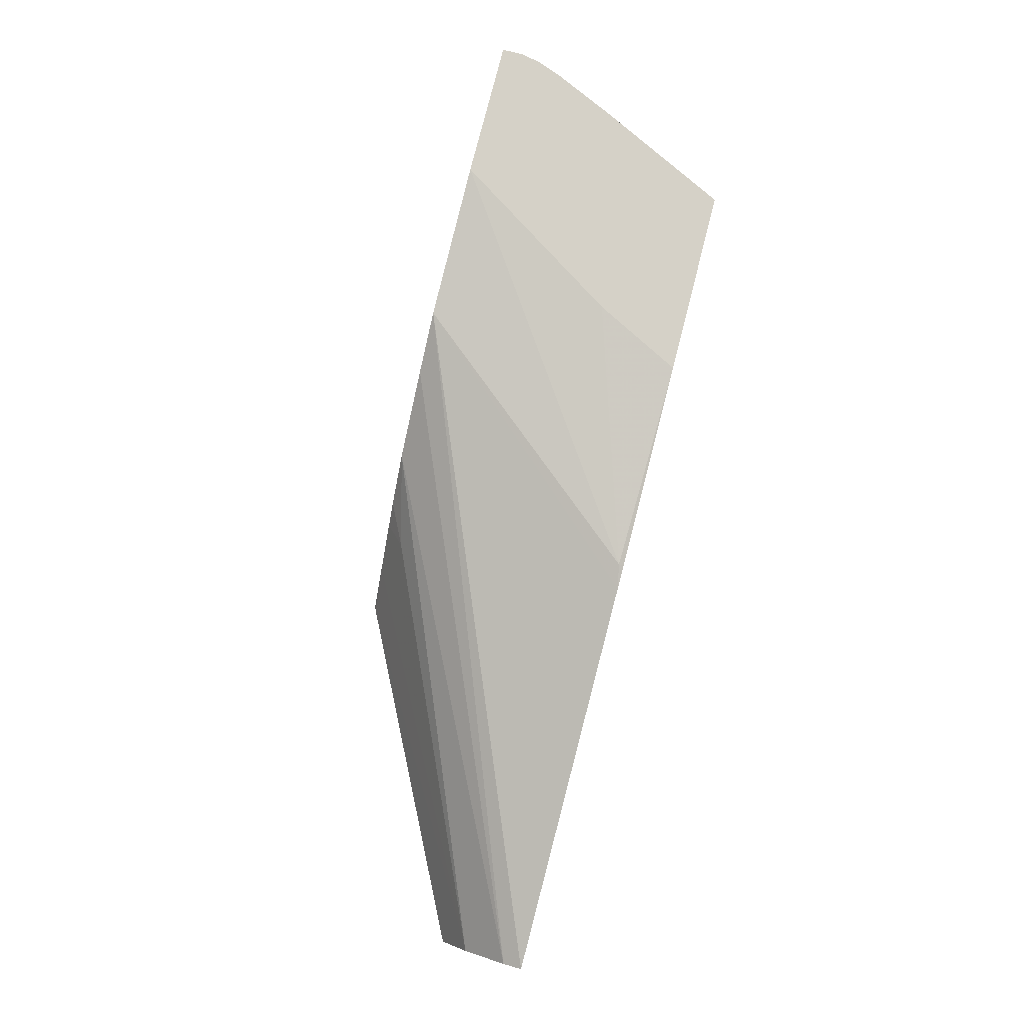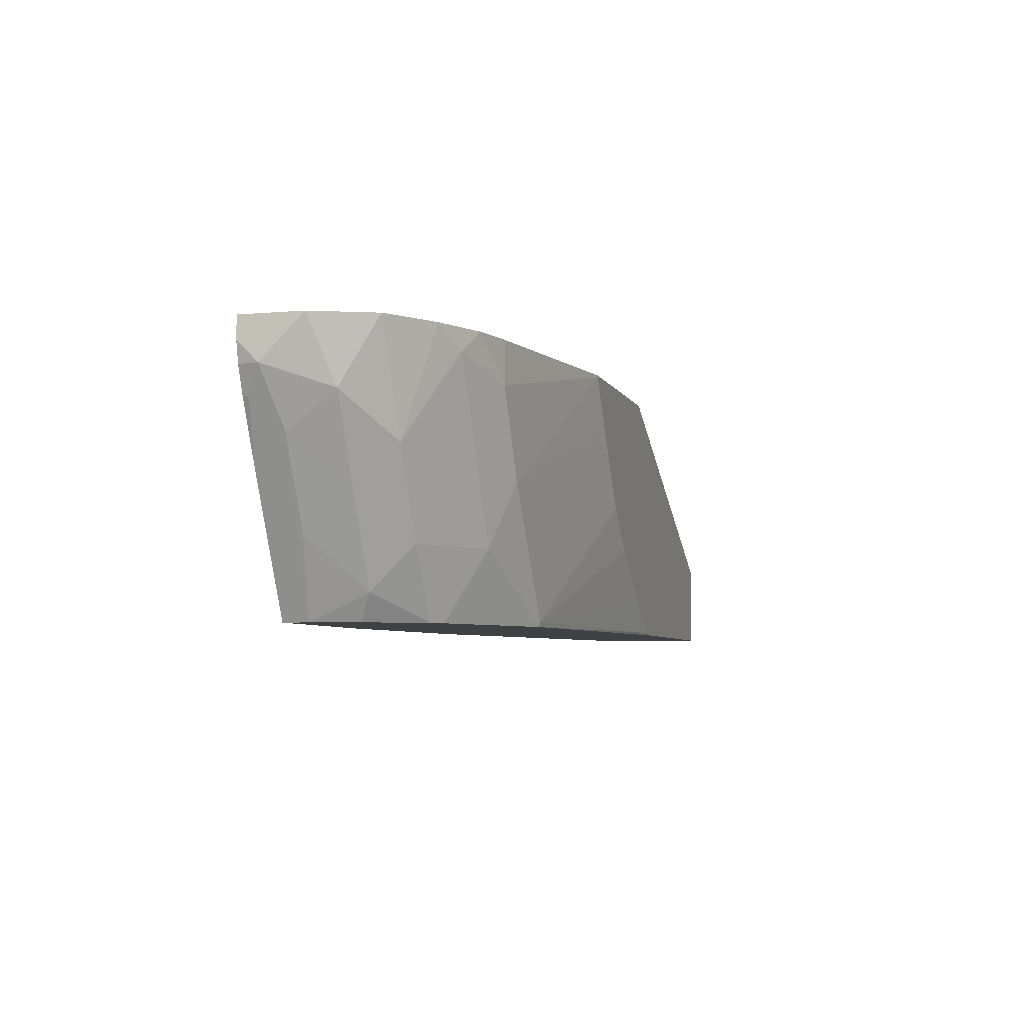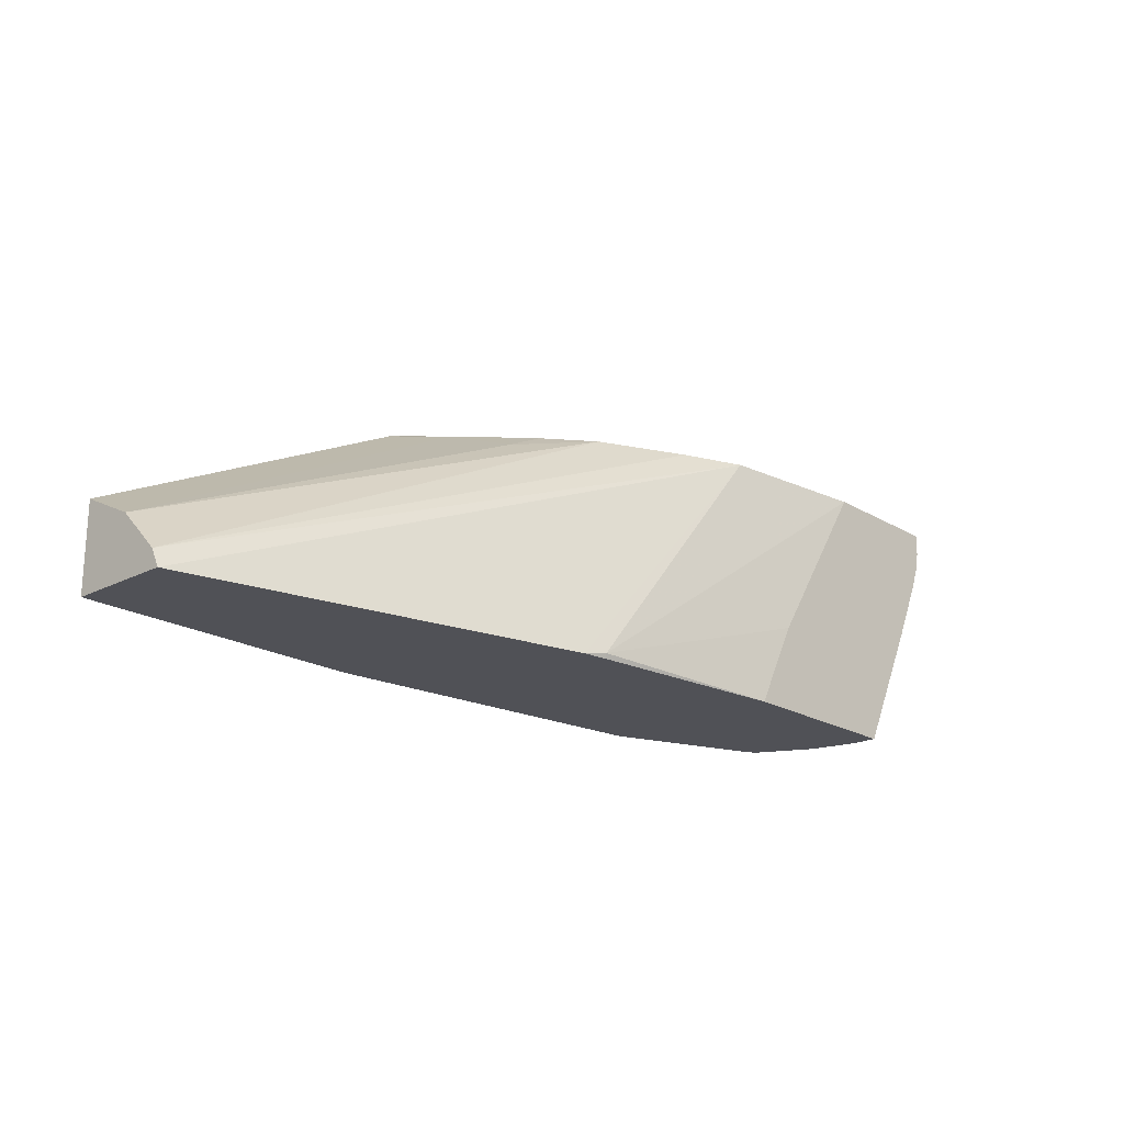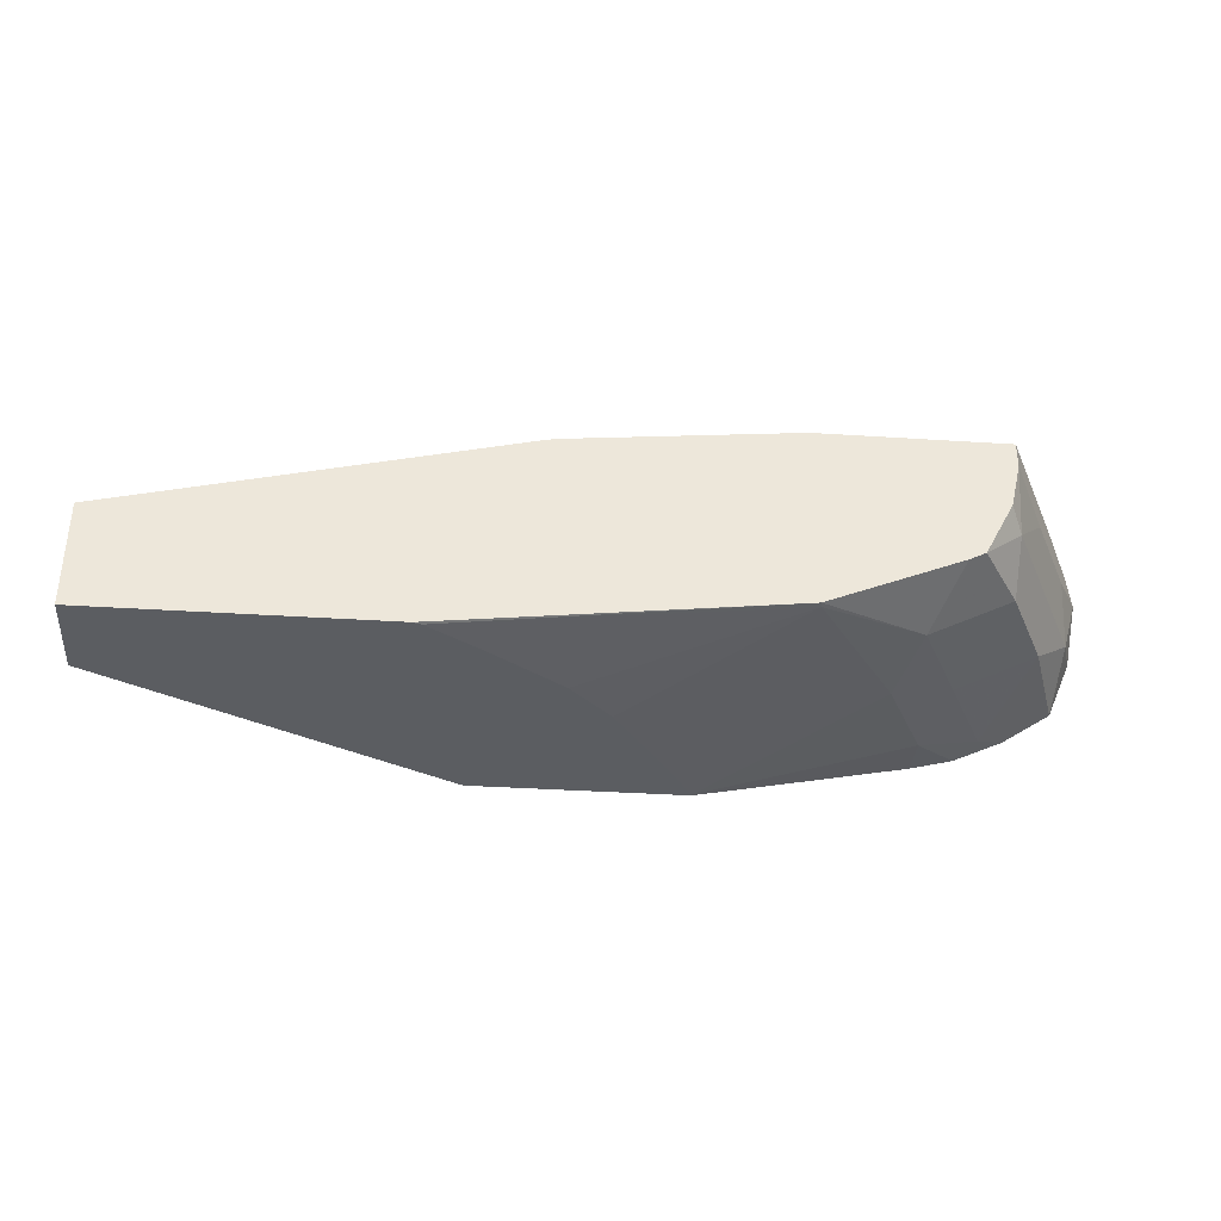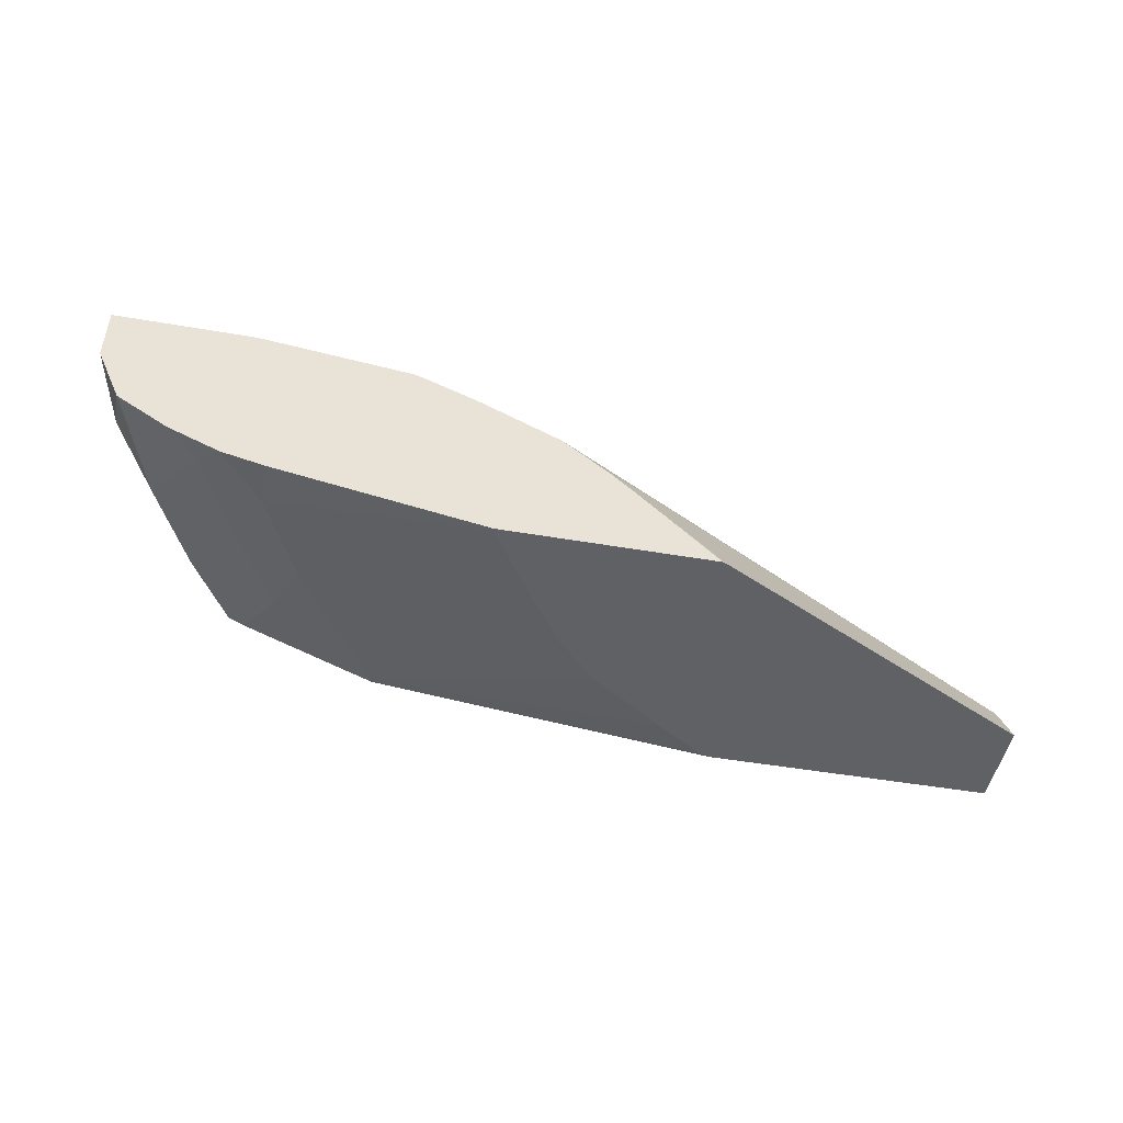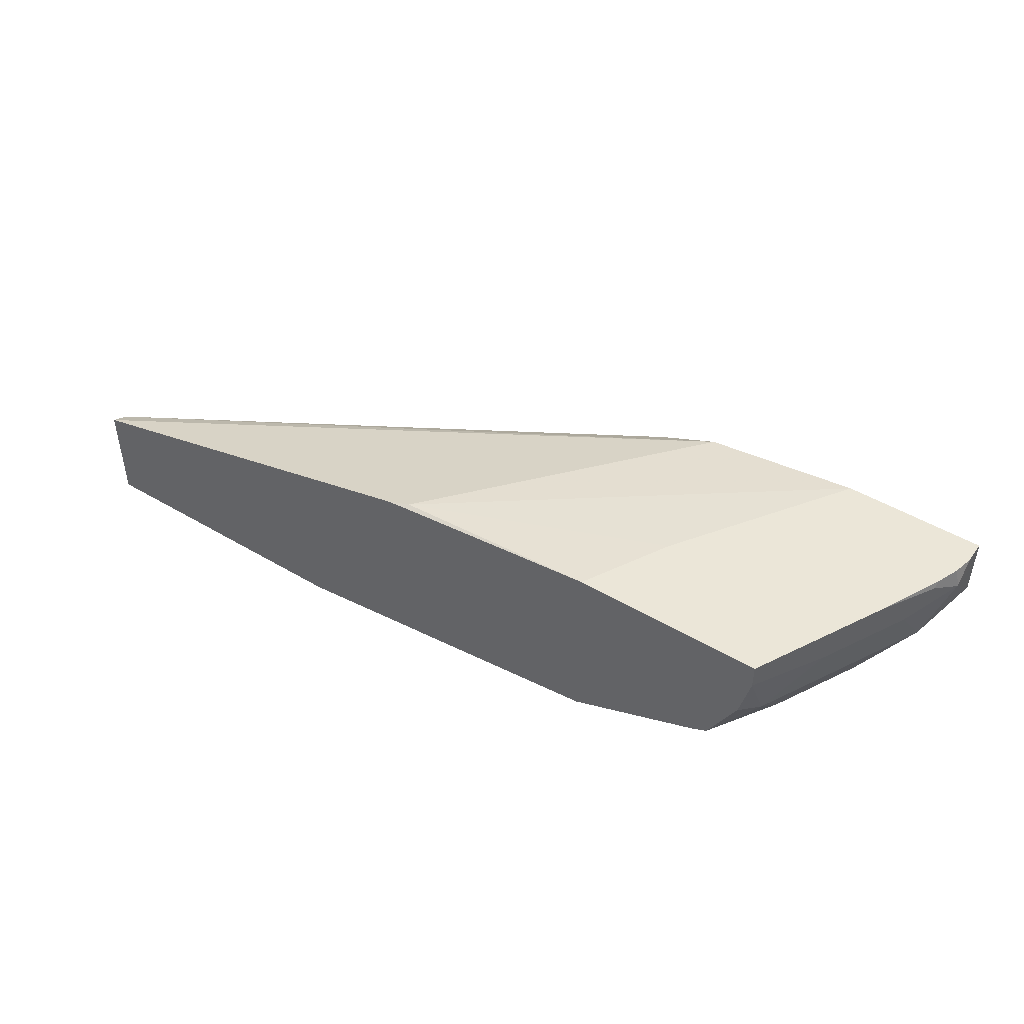
<metadata>
{"format":"obj","ext":"obj","renderer":"f3d","projection":"perspective","resolution":1024,"background":"white","views":[{"elev":79.6,"azim":104.4,"up":"+Y"},{"elev":-5.4,"azim":-74.6,"up":"+Z"},{"elev":-20.4,"azim":132.8,"up":"+Z"},{"elev":-35.6,"azim":175.1,"up":"+Y"},{"elev":-47.9,"azim":-11.0,"up":"+Y"},{"elev":46.6,"azim":-145.9,"up":"+Y"}]}
</metadata>
<code>
v -0.7305 0.409 -0.4927
v -0.7305 0.4311 -0.4927
v -0.721 0.3685 -0.4927
v -0.7326 0.3569 -0.4696
v -0.7639 0.4008 -0.4258
v -0.8015 0.4008 -0.3507
v -0.8266 0.4133 -0.3006
v -0.814 0.4258 -0.3256
v -0.7603 0.4311 -0.433
v -0.5627 0.4311 -0.4927
v -0.6951 0.3194 -0.4927
v -0.7326 0.3194 -0.4321
v -0.7702 0.3194 -0.3569
v -0.7702 0.3569 -0.3945
v -0.8077 0.3569 -0.3194
v -0.8265 0.3758 -0.2634
v -0.8266 0.4133 -0.2634
v -0.8266 0.4311 -0.2828
v -0.8226 0.4311 -0.3006
v -0.8146 0.4311 -0.3212
v -0.789 0.4311 -0.3757
v -0.7712 0.4311 -0.4113
v -0.6031 0.4311 -0.4152
v -0.3757 0.4133 -0.4884
v -0.3757 0.4117 -0.4927
v -0.6806 0.3121 -0.4927
v -0.6574 0.2818 -0.4321
v -0.8039 0.3232 -0.2634
v -0.8015 0.3256 -0.2755
v -0.6951 0.2818 -0.3569
v -0.7326 0.2818 -0.2818
v -0.7588 0.2931 -0.2634
v -0.8266 0.4311 -0.2634
v -0.6774 0.4311 -0.3018
v -0.3542 0.409 -0.4927
v -0.7026 0.4311 -0.2634
v -0.5635 0.4133 -0.2634
v -0.5627 0.2639 -0.4927
v -0.6387 0.263 -0.3757
v -0.5635 0.263 -0.4884
v -0.6762 0.263 -0.3006
v -0.7142 0.2726 -0.2634
v -0.0002725 0.3215 -0.4927
v -0.5109 0.3908 -0.2634
v -0.0002725 0.3131 -0.4759
v -0.2576 0.2274 -0.4927
v -0.2651 0.2274 -0.4904
v -0.4612 0.2274 -0.311
v -0.4904 0.2274 -0.265
v -0.311 0.2274 -0.4612
v -0.3778 0.2274 -0.4153
v -0.4153 0.2274 -0.3777
v -0.6762 0.263 -0.2634
v -0.0002725 0.2274 -0.4927
v -0.4357 0.3532 -0.2634
v -0.0002725 0.2755 -0.4383
v -0.4904 0.2274 -0.2634
v -0.0002725 0.2274 -0.4143
v -0.3946 0.3194 -0.2634
v -0.357 0.3194 -0.2818
v -0.2818 0.2442 -0.2818
v -0.2986 0.2274 -0.265
v -0.0002725 0.2627 -0.4319
v -0.3378 0.2634 -0.2634
v -0.3026 0.2274 -0.2634
v -0.0002725 0.2505 -0.4258
v -0.3754 0.301 -0.2634
f 37 44 45
f 30 41 31
f 31 41 42
f 31 42 32
f 35 37 43
f 37 45 43
f 40 50 51
f 38 47 40
f 39 40 48
f 39 48 49
f 39 49 41
f 40 47 50
f 38 46 47
f 30 39 41
f 16 59 55
f 27 38 40
f 27 39 30
f 26 38 27
f 24 37 35
f 24 36 37
f 24 34 36
f 24 35 25
f 23 34 24
f 16 33 17
f 16 36 33
f 16 37 36
f 16 44 37
f 16 55 44
f 40 51 52
f 27 40 39
f 40 52 48
f 46 49 48
f 41 57 53
f 16 67 59
f 62 66 63
f 62 64 65
f 61 64 62
f 60 67 64
f 59 67 60
f 58 66 62
f 56 64 61
f 56 60 64
f 56 62 63
f 56 61 62
f 55 60 56
f 55 59 60
f 46 50 47
f 41 49 57
f 46 51 50
f 46 48 52
f 46 57 49
f 46 65 57
f 46 62 65
f 46 58 62
f 46 54 58
f 45 55 56
f 44 55 45
f 43 58 54
f 43 66 58
f 43 63 66
f 43 56 63
f 43 45 56
f 41 53 42
f 46 52 51
f 16 64 67
f 15 29 28
f 16 57 65
f 4 12 13
f 3 11 4
f 2 23 10
f 2 34 23
f 2 36 34
f 2 33 36
f 2 18 33
f 2 19 18
f 2 20 19
f 2 21 20
f 2 22 21
f 2 9 22
f 2 8 9
f 2 7 8
f 1 7 2
f 1 6 7
f 1 5 6
f 1 4 5
f 1 3 4
f 1 11 3
f 1 26 11
f 1 38 26
f 1 46 38
f 1 54 46
f 1 43 54
f 16 65 64
f 1 25 35
f 1 10 25
f 1 2 10
f 4 13 14
f 4 14 6
f 1 35 43
f 4 11 12
f 4 6 5
f 16 53 57
f 16 32 42
f 16 28 32
f 15 28 16
f 13 32 28
f 13 31 32
f 13 30 31
f 13 15 14
f 13 29 15
f 13 28 29
f 12 30 13
f 12 27 30
f 11 27 12
f 16 42 53
f 10 24 25
f 11 26 27
f 7 15 16
f 7 16 17
f 7 17 33
f 7 33 18
f 7 18 19
f 6 15 7
f 7 20 8
f 10 23 24
f 7 19 20
f 6 14 15
f 8 21 22
f 8 20 21
f 8 22 9

</code>
